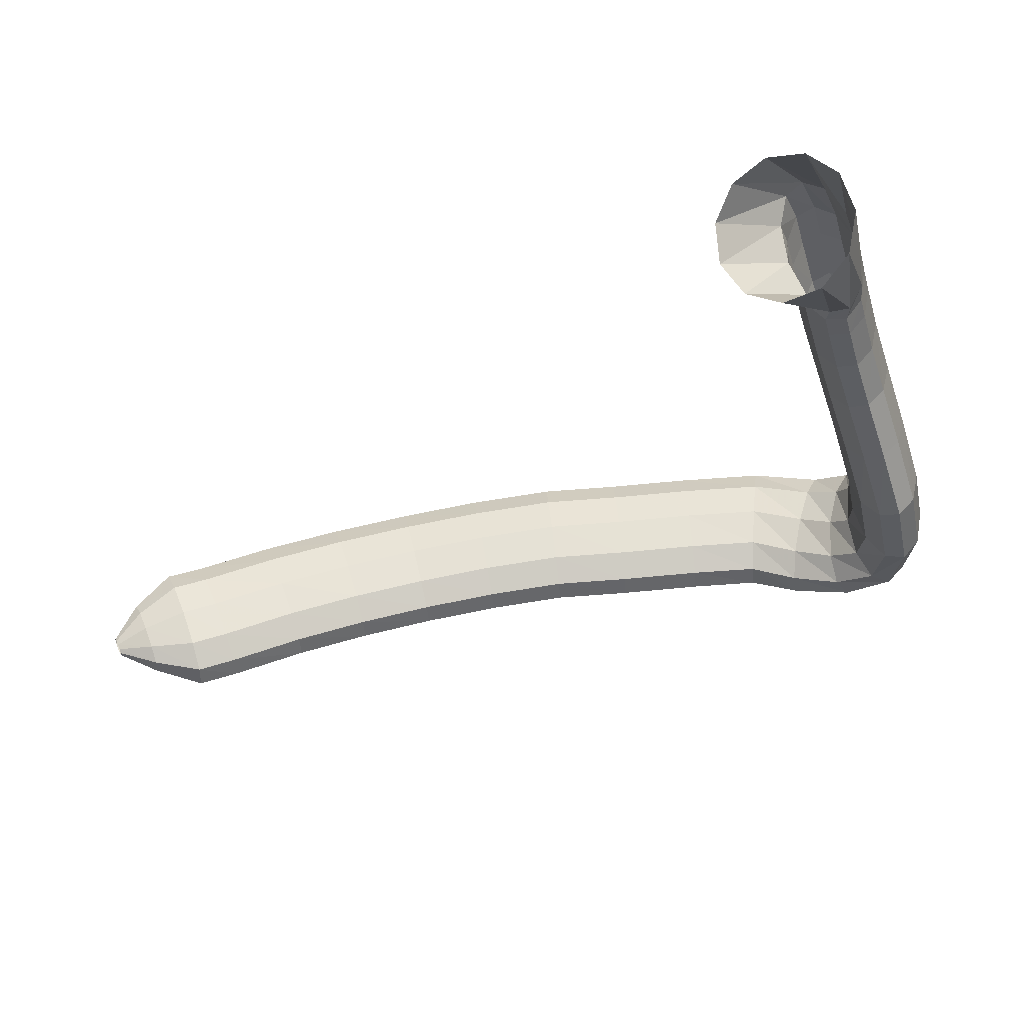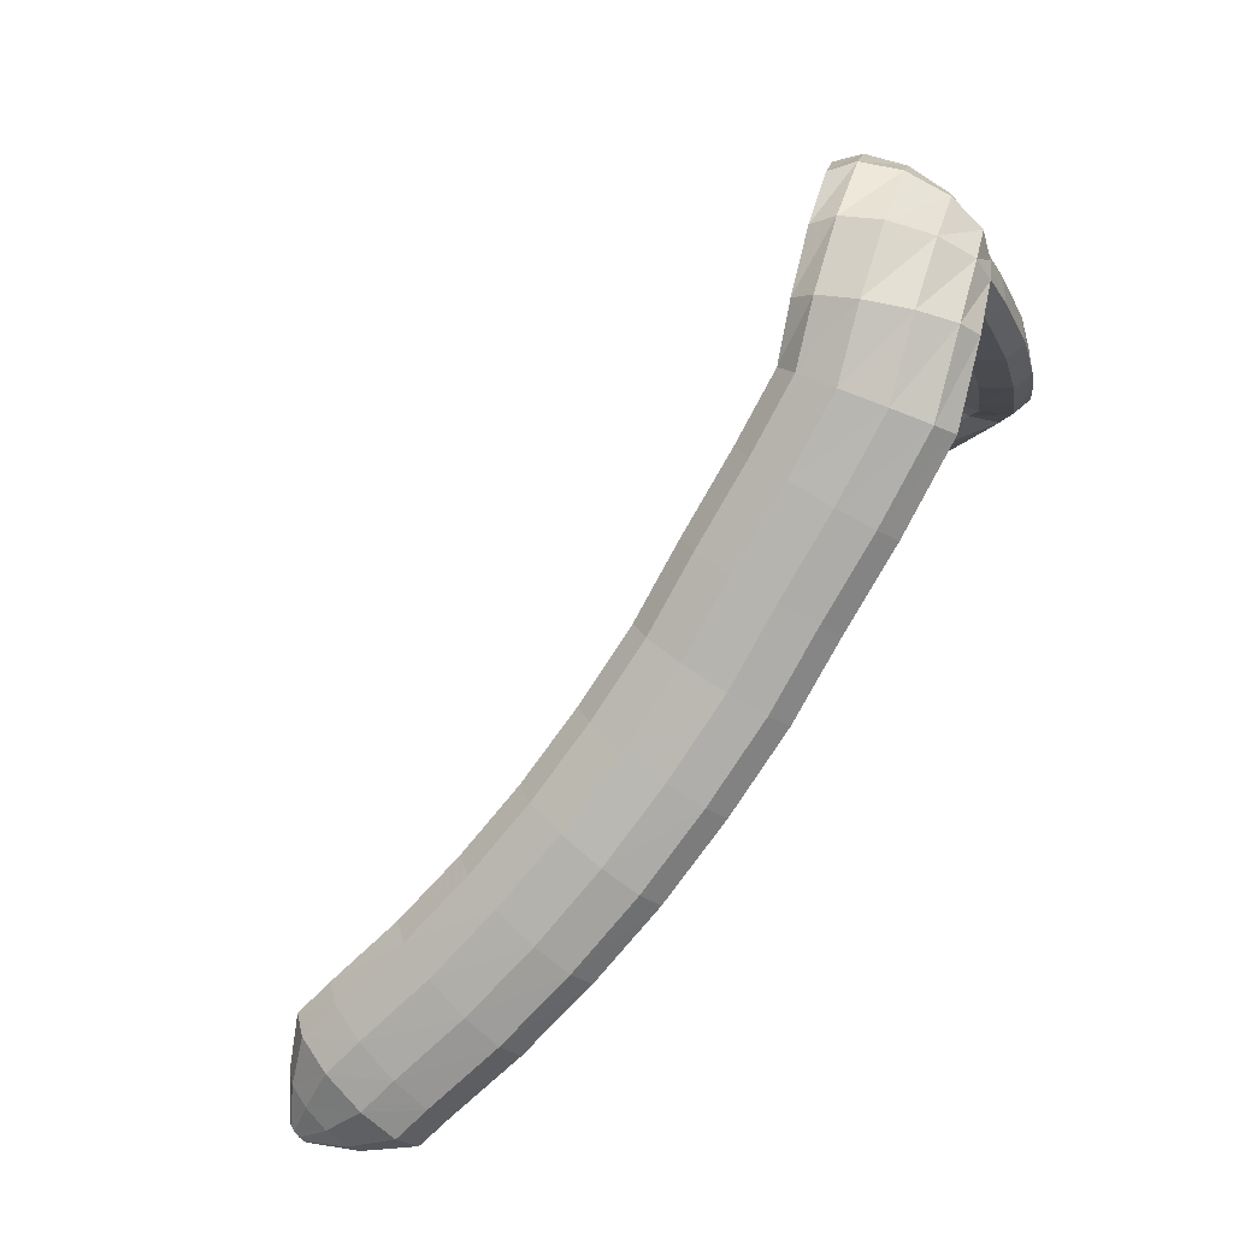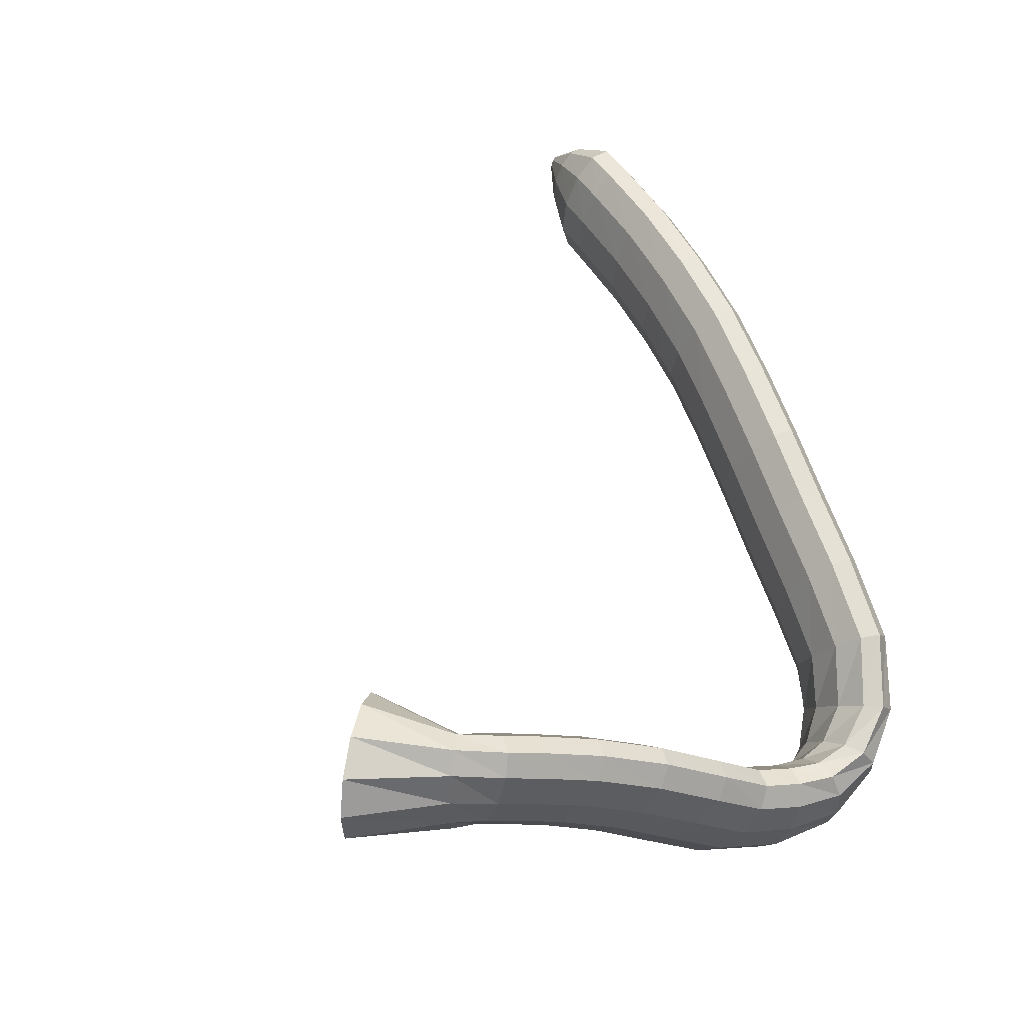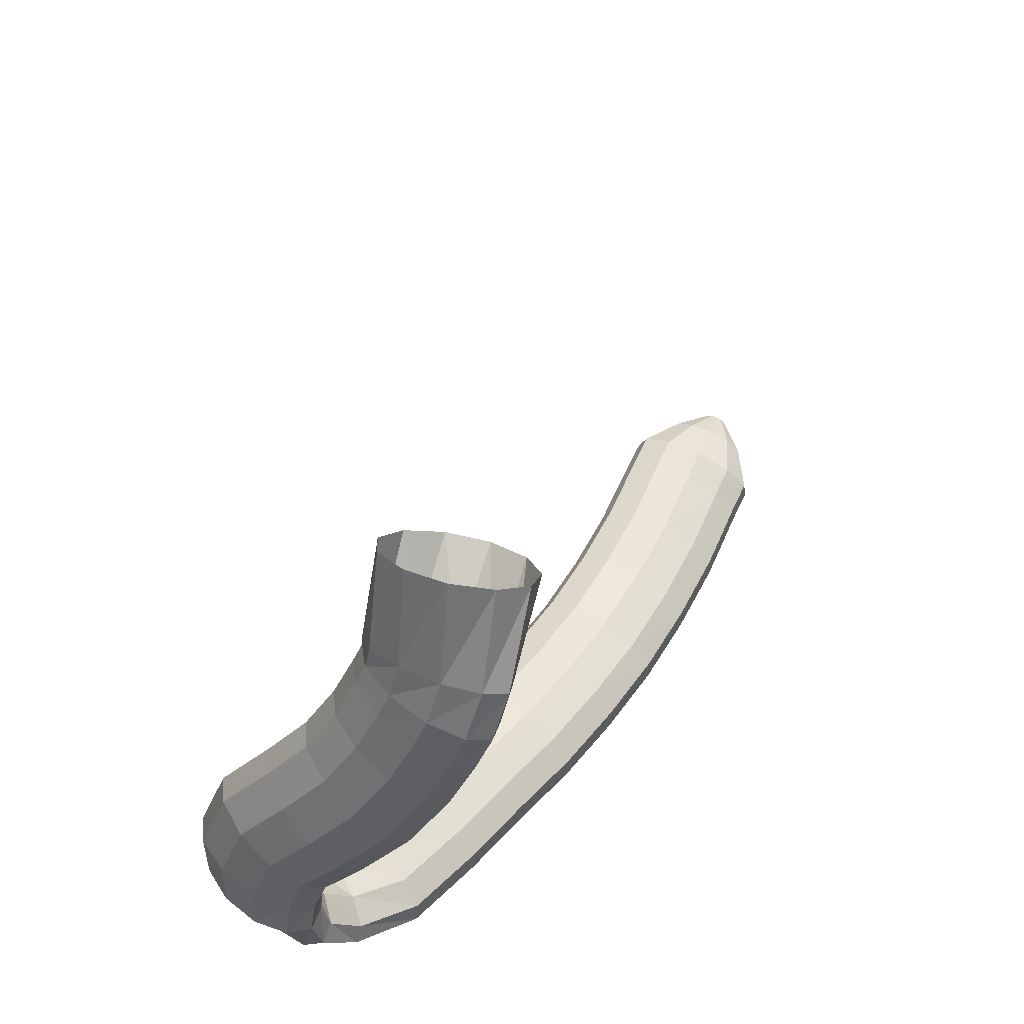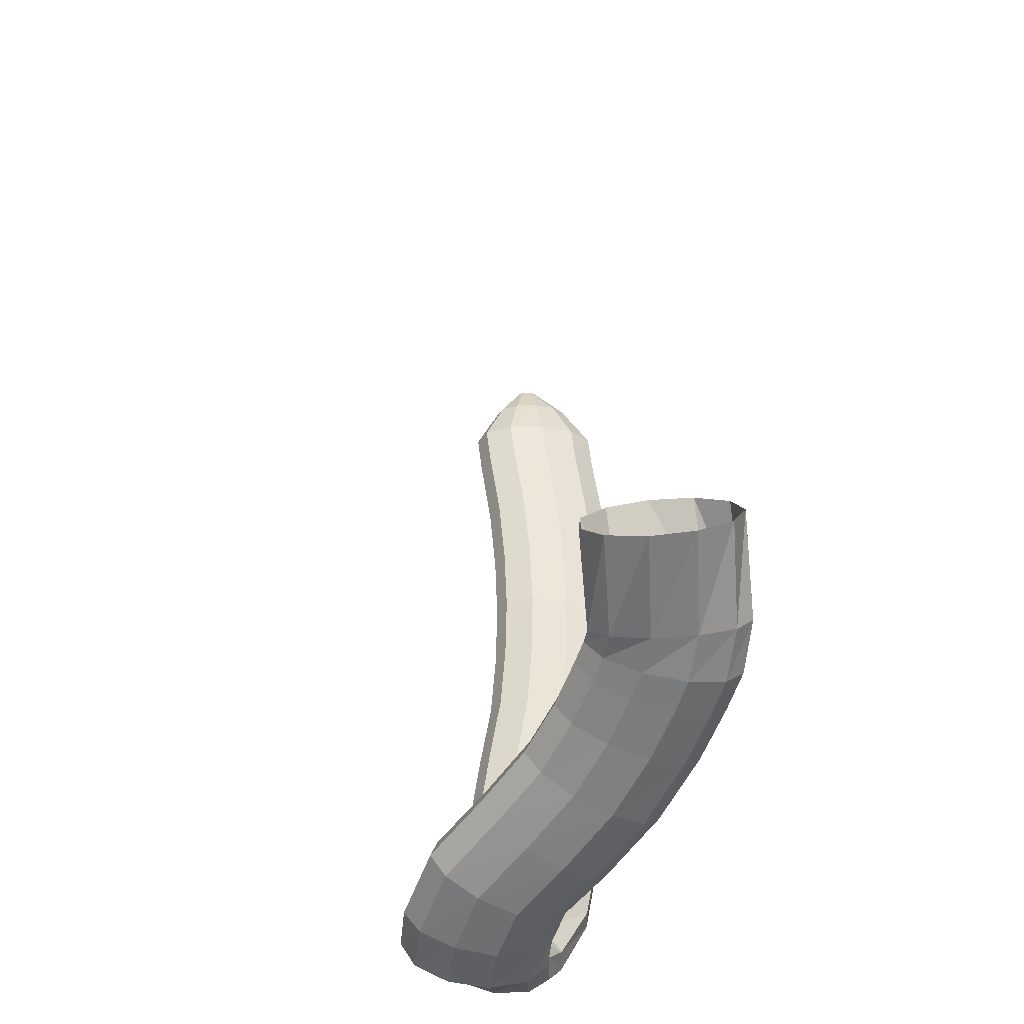
<metadata>
{"format":"obj","ext":"obj","renderer":"f3d","projection":"perspective","resolution":1024,"background":"white","views":[{"elev":70.3,"azim":-20.0,"up":"+Z"},{"elev":-76.7,"azim":45.5,"up":"+Z"},{"elev":51.2,"azim":68.5,"up":"+Y"},{"elev":47.0,"azim":114.0,"up":"+Z"},{"elev":44.3,"azim":82.4,"up":"+Z"}]}
</metadata>
<code>
g tube1
v 119.2 165.4 91.51
v 119.2 165 91.54
v 119.2 164.7 91.46
v 119.2 164.5 91.27
v 119.1 164.7 91.05
v 119.1 165 90.86
v 119 165.4 90.76
v 119 165.8 90.79
v 119 166 90.93
v 119.1 166 91.14
v 119.1 165.8 91.36
v 119.2 165.4 91.51
v 121.6 165.7 92.16
v 121.7 164.1 92.3
v 121.6 162.8 91.94
v 121.4 162.4 91.2
v 121.2 162.9 90.31
v 121.1 164.2 89.55
v 121 165.8 89.16
v 121.1 167.3 89.27
v 121.2 168.2 89.84
v 121.4 168.1 90.7
v 121.5 167.2 91.56
v 121.6 165.7 92.16
v 124.8 165.8 92.47
v 124.8 163.1 92.73
v 124.6 161.1 92.14
v 124.3 160.3 90.91
v 124.1 161.2 89.41
v 123.9 163.3 88.13
v 123.8 166.1 87.48
v 123.9 168.5 87.65
v 124.2 170 88.6
v 124.4 169.9 90.02
v 124.7 168.4 91.47
v 124.8 165.8 92.47
v 127.4 165.8 92.01
v 127.4 163.1 92.28
v 127.3 161 91.71
v 127.1 160.3 90.47
v 126.9 161.1 88.96
v 126.7 163.2 87.66
v 126.6 166 86.97
v 126.6 168.4 87.13
v 126.8 169.9 88.08
v 127 169.8 89.51
v 127.2 168.3 90.98
v 127.4 165.8 92.01
v 132.7 165.9 91.26
v 132.7 163.2 91.56
v 132.6 161.1 91
v 132.5 160.4 89.77
v 132.3 161.2 88.24
v 132.2 163.3 86.91
v 132.2 166 86.2
v 132.2 168.5 86.34
v 132.4 169.9 87.27
v 132.5 169.9 88.71
v 132.7 168.4 90.2
v 132.7 165.9 91.26
v 138.2 165.6 90.76
v 138 162.9 91.09
v 137.8 160.9 90.55
v 137.7 160.1 89.32
v 137.6 160.9 87.78
v 137.7 163 86.42
v 137.8 165.7 85.68
v 138 168.2 85.79
v 138.2 169.7 86.71
v 138.3 169.6 88.16
v 138.3 168.1 89.67
v 138.2 165.6 90.76
v 143.5 165.1 90.49
v 143.2 162.4 90.84
v 142.9 160.4 90.31
v 142.8 159.6 89.08
v 142.9 160.4 87.53
v 143.1 162.5 86.16
v 143.5 165.1 85.39
v 143.8 167.6 85.49
v 144 169.1 86.4
v 144 169.1 87.85
v 143.8 167.6 89.38
v 143.5 165.1 90.49
v 149 164.3 90.6
v 148.5 161.6 90.95
v 148.2 159.6 90.42
v 148.1 158.8 89.19
v 148.2 159.6 87.64
v 148.6 161.6 86.26
v 149.1 164.3 85.5
v 149.6 166.7 85.59
v 149.8 168.2 86.5
v 149.7 168.2 87.95
v 149.4 166.7 89.48
v 149 164.3 90.6
v 154.5 163.2 90.8
v 153.9 160.5 91.14
v 153.4 158.5 90.62
v 153.3 157.8 89.38
v 153.5 158.5 87.83
v 154 160.5 86.46
v 154.7 163.2 85.7
v 155.3 165.6 85.79
v 155.6 167 86.71
v 155.6 167 88.16
v 155.2 165.6 89.68
v 154.5 163.2 90.8
v 159.7 161.7 90.91
v 159 159.1 91.26
v 158.4 157.1 90.74
v 158.3 156.3 89.5
v 158.5 157.1 87.95
v 159.1 159.1 86.58
v 159.8 161.7 85.82
v 160.5 164.1 85.91
v 160.9 165.5 86.83
v 160.8 165.5 88.28
v 160.4 164.1 89.8
v 159.7 161.7 90.91
v 165.2 160.2 91
v 164.4 157.6 91.35
v 163.9 155.6 90.82
v 163.7 154.9 89.59
v 164 155.6 88.04
v 164.6 157.6 86.67
v 165.3 160.2 85.91
v 166 162.6 86
v 166.4 164 86.92
v 166.3 164 88.37
v 165.9 162.6 89.89
v 165.2 160.2 91
v 170.1 158.7 91.24
v 169 156.2 91.53
v 168.3 154.3 90.96
v 168.1 153.6 89.72
v 168.6 154.2 88.2
v 169.6 156.1 86.89
v 170.8 158.6 86.19
v 171.8 160.9 86.34
v 172.2 162.2 87.28
v 172.1 162.3 88.71
v 171.3 161 90.19
v 170.1 158.7 91.24
v 173.1 156.6 92.15
v 171.7 154.2 92.15
v 171 152.4 91.41
v 171.1 151.6 90.19
v 172.1 152.2 88.87
v 173.6 153.9 87.86
v 175.2 156.2 87.49
v 176.3 158.4 87.88
v 176.6 159.7 88.89
v 176 159.8 90.22
v 174.7 158.7 91.43
v 173.1 156.6 92.15
v 174.9 155.1 93.64
v 173.9 152.6 93.4
v 173.7 150.6 92.68
v 174.4 149.8 91.7
v 175.7 150.4 90.77
v 177.3 152.2 90.2
v 178.6 154.7 90.16
v 179.2 157.1 90.66
v 179 158.5 91.55
v 177.9 158.6 92.55
v 176.4 157.4 93.32
v 174.9 155.1 93.64
v 175.7 154.3 95.36
v 175.3 151.6 95.31
v 175.8 149.6 95.05
v 176.9 148.8 94.67
v 178.4 149.5 94.27
v 179.8 151.6 94
v 180.6 154.3 93.93
v 180.6 156.8 94.09
v 179.8 158.3 94.42
v 178.4 158.3 94.83
v 176.9 156.8 95.18
v 175.7 154.3 95.36
v 175.8 154.4 97.83
v 175.6 151.7 98.44
v 176.3 149.7 98.91
v 177.6 149.1 99.09
v 179.1 150 98.93
v 180.3 152.1 98.47
v 180.9 154.8 97.86
v 180.6 157.2 97.3
v 179.6 158.5 96.96
v 178.1 158.4 96.95
v 176.7 156.9 97.27
v 175.8 154.4 97.83
v 175.4 155.7 101.3
v 175.2 153.3 102.7
v 175.8 151.6 103.7
v 177 151 104.2
v 178.6 151.8 103.9
v 179.8 153.7 102.9
v 180.5 156.1 101.6
v 180.3 158.2 100.3
v 179.3 159.4 99.54
v 177.9 159.3 99.46
v 176.4 157.9 100.1
v 175.4 155.7 101.3
v 175 158.6 104.9
v 174.7 156.5 106.6
v 175.2 154.9 107.9
v 176.5 154.4 108.5
v 178 155.1 108.1
v 179.3 156.9 106.9
v 180.1 159 105.3
v 179.9 161 103.8
v 179 162.1 102.8
v 177.6 162 102.7
v 176.1 160.7 103.5
v 175 158.6 104.9
v 174.4 161.7 108.9
v 174.1 159.4 110.4
v 174.6 157.7 111.6
v 175.9 157.2 112.1
v 177.4 158 111.8
v 178.7 159.8 110.9
v 179.4 162.2 109.4
v 179.3 164.2 108.1
v 178.3 165.4 107.2
v 176.9 165.2 107
v 175.4 163.8 107.7
v 174.4 161.7 108.9
v 173.6 163.9 112.9
v 173.4 161.4 114.1
v 174 159.6 115.1
v 175.3 159.1 115.6
v 176.7 159.9 115.4
v 178 161.9 114.7
v 178.7 164.4 113.5
v 178.5 166.7 112.4
v 177.5 167.9 111.7
v 176.1 167.7 111.5
v 174.6 166.2 112
v 173.6 163.9 112.9
v 173 165.3 116.4
v 172.8 162.8 117.4
v 173.5 160.9 118.2
v 174.7 160.3 118.6
v 176.2 161.2 118.6
v 177.4 163.3 117.9
v 178.1 165.9 117
v 177.8 168.2 116.1
v 176.8 169.4 115.4
v 175.4 169.3 115.2
v 174 167.7 115.6
v 173 165.3 116.4
v 172.7 166 118.4
v 172.5 163.4 119.1
v 173.2 161.5 119.7
v 174.5 160.9 120.1
v 175.9 161.8 120.2
v 177.1 164 119.8
v 177.7 166.7 119.2
v 177.4 169.1 118.6
v 176.4 170.4 118
v 175 170.2 117.8
v 173.6 168.6 118
v 172.7 166 118.4
v 172.4 166.2 120
v 172.6 163.4 120.2
v 173.4 161.5 120.6
v 174.6 161.1 121.3
v 175.8 162.2 121.9
v 176.6 164.5 122.3
v 176.8 167.3 122.3
v 176.3 169.7 122
v 175.2 170.9 121.4
v 174 170.6 120.7
v 172.9 168.8 120.2
v 172.4 166.2 120
v 166.9 166 123.9
v 167.5 163.3 124.3
v 169.3 161.4 125.4
v 171.6 160.9 126.9
v 173.8 162 128.3
v 175.1 164.3 129.2
v 175.1 167.1 129.3
v 173.9 169.5 128.6
v 171.7 170.8 127.2
v 169.4 170.5 125.7
v 167.6 168.7 124.5
v 166.9 166 123.9
f 1 2 14
f 14 13 1
f 2 3 15
f 15 14 2
f 3 4 16
f 16 15 3
f 4 5 17
f 17 16 4
f 5 6 18
f 18 17 5
f 6 7 19
f 19 18 6
f 7 8 20
f 20 19 7
f 8 9 21
f 21 20 8
f 9 10 22
f 22 21 9
f 10 11 23
f 23 22 10
f 11 12 24
f 24 23 11
f 13 14 26
f 26 25 13
f 14 15 27
f 27 26 14
f 15 16 28
f 28 27 15
f 16 17 29
f 29 28 16
f 17 18 30
f 30 29 17
f 18 19 31
f 31 30 18
f 19 20 32
f 32 31 19
f 20 21 33
f 33 32 20
f 21 22 34
f 34 33 21
f 22 23 35
f 35 34 22
f 23 24 36
f 36 35 23
f 25 26 38
f 38 37 25
f 26 27 39
f 39 38 26
f 27 28 40
f 40 39 27
f 28 29 41
f 41 40 28
f 29 30 42
f 42 41 29
f 30 31 43
f 43 42 30
f 31 32 44
f 44 43 31
f 32 33 45
f 45 44 32
f 33 34 46
f 46 45 33
f 34 35 47
f 47 46 34
f 35 36 48
f 48 47 35
f 37 38 50
f 50 49 37
f 38 39 51
f 51 50 38
f 39 40 52
f 52 51 39
f 40 41 53
f 53 52 40
f 41 42 54
f 54 53 41
f 42 43 55
f 55 54 42
f 43 44 56
f 56 55 43
f 44 45 57
f 57 56 44
f 45 46 58
f 58 57 45
f 46 47 59
f 59 58 46
f 47 48 60
f 60 59 47
f 49 50 62
f 62 61 49
f 50 51 63
f 63 62 50
f 51 52 64
f 64 63 51
f 52 53 65
f 65 64 52
f 53 54 66
f 66 65 53
f 54 55 67
f 67 66 54
f 55 56 68
f 68 67 55
f 56 57 69
f 69 68 56
f 57 58 70
f 70 69 57
f 58 59 71
f 71 70 58
f 59 60 72
f 72 71 59
f 61 62 74
f 74 73 61
f 62 63 75
f 75 74 62
f 63 64 76
f 76 75 63
f 64 65 77
f 77 76 64
f 65 66 78
f 78 77 65
f 66 67 79
f 79 78 66
f 67 68 80
f 80 79 67
f 68 69 81
f 81 80 68
f 69 70 82
f 82 81 69
f 70 71 83
f 83 82 70
f 71 72 84
f 84 83 71
f 73 74 86
f 86 85 73
f 74 75 87
f 87 86 74
f 75 76 88
f 88 87 75
f 76 77 89
f 89 88 76
f 77 78 90
f 90 89 77
f 78 79 91
f 91 90 78
f 79 80 92
f 92 91 79
f 80 81 93
f 93 92 80
f 81 82 94
f 94 93 81
f 82 83 95
f 95 94 82
f 83 84 96
f 96 95 83
f 85 86 98
f 98 97 85
f 86 87 99
f 99 98 86
f 87 88 100
f 100 99 87
f 88 89 101
f 101 100 88
f 89 90 102
f 102 101 89
f 90 91 103
f 103 102 90
f 91 92 104
f 104 103 91
f 92 93 105
f 105 104 92
f 93 94 106
f 106 105 93
f 94 95 107
f 107 106 94
f 95 96 108
f 108 107 95
f 97 98 110
f 110 109 97
f 98 99 111
f 111 110 98
f 99 100 112
f 112 111 99
f 100 101 113
f 113 112 100
f 101 102 114
f 114 113 101
f 102 103 115
f 115 114 102
f 103 104 116
f 116 115 103
f 104 105 117
f 117 116 104
f 105 106 118
f 118 117 105
f 106 107 119
f 119 118 106
f 107 108 120
f 120 119 107
f 109 110 122
f 122 121 109
f 110 111 123
f 123 122 110
f 111 112 124
f 124 123 111
f 112 113 125
f 125 124 112
f 113 114 126
f 126 125 113
f 114 115 127
f 127 126 114
f 115 116 128
f 128 127 115
f 116 117 129
f 129 128 116
f 117 118 130
f 130 129 117
f 118 119 131
f 131 130 118
f 119 120 132
f 132 131 119
f 121 122 134
f 134 133 121
f 122 123 135
f 135 134 122
f 123 124 136
f 136 135 123
f 124 125 137
f 137 136 124
f 125 126 138
f 138 137 125
f 126 127 139
f 139 138 126
f 127 128 140
f 140 139 127
f 128 129 141
f 141 140 128
f 129 130 142
f 142 141 129
f 130 131 143
f 143 142 130
f 131 132 144
f 144 143 131
f 133 134 146
f 146 145 133
f 134 135 147
f 147 146 134
f 135 136 148
f 148 147 135
f 136 137 149
f 149 148 136
f 137 138 150
f 150 149 137
f 138 139 151
f 151 150 138
f 139 140 152
f 152 151 139
f 140 141 153
f 153 152 140
f 141 142 154
f 154 153 141
f 142 143 155
f 155 154 142
f 143 144 156
f 156 155 143
f 145 146 158
f 158 157 145
f 146 147 159
f 159 158 146
f 147 148 160
f 160 159 147
f 148 149 161
f 161 160 148
f 149 150 162
f 162 161 149
f 150 151 163
f 163 162 150
f 151 152 164
f 164 163 151
f 152 153 165
f 165 164 152
f 153 154 166
f 166 165 153
f 154 155 167
f 167 166 154
f 155 156 168
f 168 167 155
f 157 158 170
f 170 169 157
f 158 159 171
f 171 170 158
f 159 160 172
f 172 171 159
f 160 161 173
f 173 172 160
f 161 162 174
f 174 173 161
f 162 163 175
f 175 174 162
f 163 164 176
f 176 175 163
f 164 165 177
f 177 176 164
f 165 166 178
f 178 177 165
f 166 167 179
f 179 178 166
f 167 168 180
f 180 179 167
f 169 170 182
f 182 181 169
f 170 171 183
f 183 182 170
f 171 172 184
f 184 183 171
f 172 173 185
f 185 184 172
f 173 174 186
f 186 185 173
f 174 175 187
f 187 186 174
f 175 176 188
f 188 187 175
f 176 177 189
f 189 188 176
f 177 178 190
f 190 189 177
f 178 179 191
f 191 190 178
f 179 180 192
f 192 191 179
f 181 182 194
f 194 193 181
f 182 183 195
f 195 194 182
f 183 184 196
f 196 195 183
f 184 185 197
f 197 196 184
f 185 186 198
f 198 197 185
f 186 187 199
f 199 198 186
f 187 188 200
f 200 199 187
f 188 189 201
f 201 200 188
f 189 190 202
f 202 201 189
f 190 191 203
f 203 202 190
f 191 192 204
f 204 203 191
f 193 194 206
f 206 205 193
f 194 195 207
f 207 206 194
f 195 196 208
f 208 207 195
f 196 197 209
f 209 208 196
f 197 198 210
f 210 209 197
f 198 199 211
f 211 210 198
f 199 200 212
f 212 211 199
f 200 201 213
f 213 212 200
f 201 202 214
f 214 213 201
f 202 203 215
f 215 214 202
f 203 204 216
f 216 215 203
f 205 206 218
f 218 217 205
f 206 207 219
f 219 218 206
f 207 208 220
f 220 219 207
f 208 209 221
f 221 220 208
f 209 210 222
f 222 221 209
f 210 211 223
f 223 222 210
f 211 212 224
f 224 223 211
f 212 213 225
f 225 224 212
f 213 214 226
f 226 225 213
f 214 215 227
f 227 226 214
f 215 216 228
f 228 227 215
f 217 218 230
f 230 229 217
f 218 219 231
f 231 230 218
f 219 220 232
f 232 231 219
f 220 221 233
f 233 232 220
f 221 222 234
f 234 233 221
f 222 223 235
f 235 234 222
f 223 224 236
f 236 235 223
f 224 225 237
f 237 236 224
f 225 226 238
f 238 237 225
f 226 227 239
f 239 238 226
f 227 228 240
f 240 239 227
f 229 230 242
f 242 241 229
f 230 231 243
f 243 242 230
f 231 232 244
f 244 243 231
f 232 233 245
f 245 244 232
f 233 234 246
f 246 245 233
f 234 235 247
f 247 246 234
f 235 236 248
f 248 247 235
f 236 237 249
f 249 248 236
f 237 238 250
f 250 249 237
f 238 239 251
f 251 250 238
f 239 240 252
f 252 251 239
f 241 242 254
f 254 253 241
f 242 243 255
f 255 254 242
f 243 244 256
f 256 255 243
f 244 245 257
f 257 256 244
f 245 246 258
f 258 257 245
f 246 247 259
f 259 258 246
f 247 248 260
f 260 259 247
f 248 249 261
f 261 260 248
f 249 250 262
f 262 261 249
f 250 251 263
f 263 262 250
f 251 252 264
f 264 263 251
f 253 254 266
f 266 265 253
f 254 255 267
f 267 266 254
f 255 256 268
f 268 267 255
f 256 257 269
f 269 268 256
f 257 258 270
f 270 269 257
f 258 259 271
f 271 270 258
f 259 260 272
f 272 271 259
f 260 261 273
f 273 272 260
f 261 262 274
f 274 273 261
f 262 263 275
f 275 274 262
f 263 264 276
f 276 275 263
f 265 266 278
f 278 277 265
f 266 267 279
f 279 278 266
f 267 268 280
f 280 279 267
f 268 269 281
f 281 280 268
f 269 270 282
f 282 281 269
f 270 271 283
f 283 282 270
f 271 272 284
f 284 283 271
f 272 273 285
f 285 284 272
f 273 274 286
f 286 285 273
f 274 275 287
f 287 286 274
f 275 276 288
f 288 287 275
g

</code>
